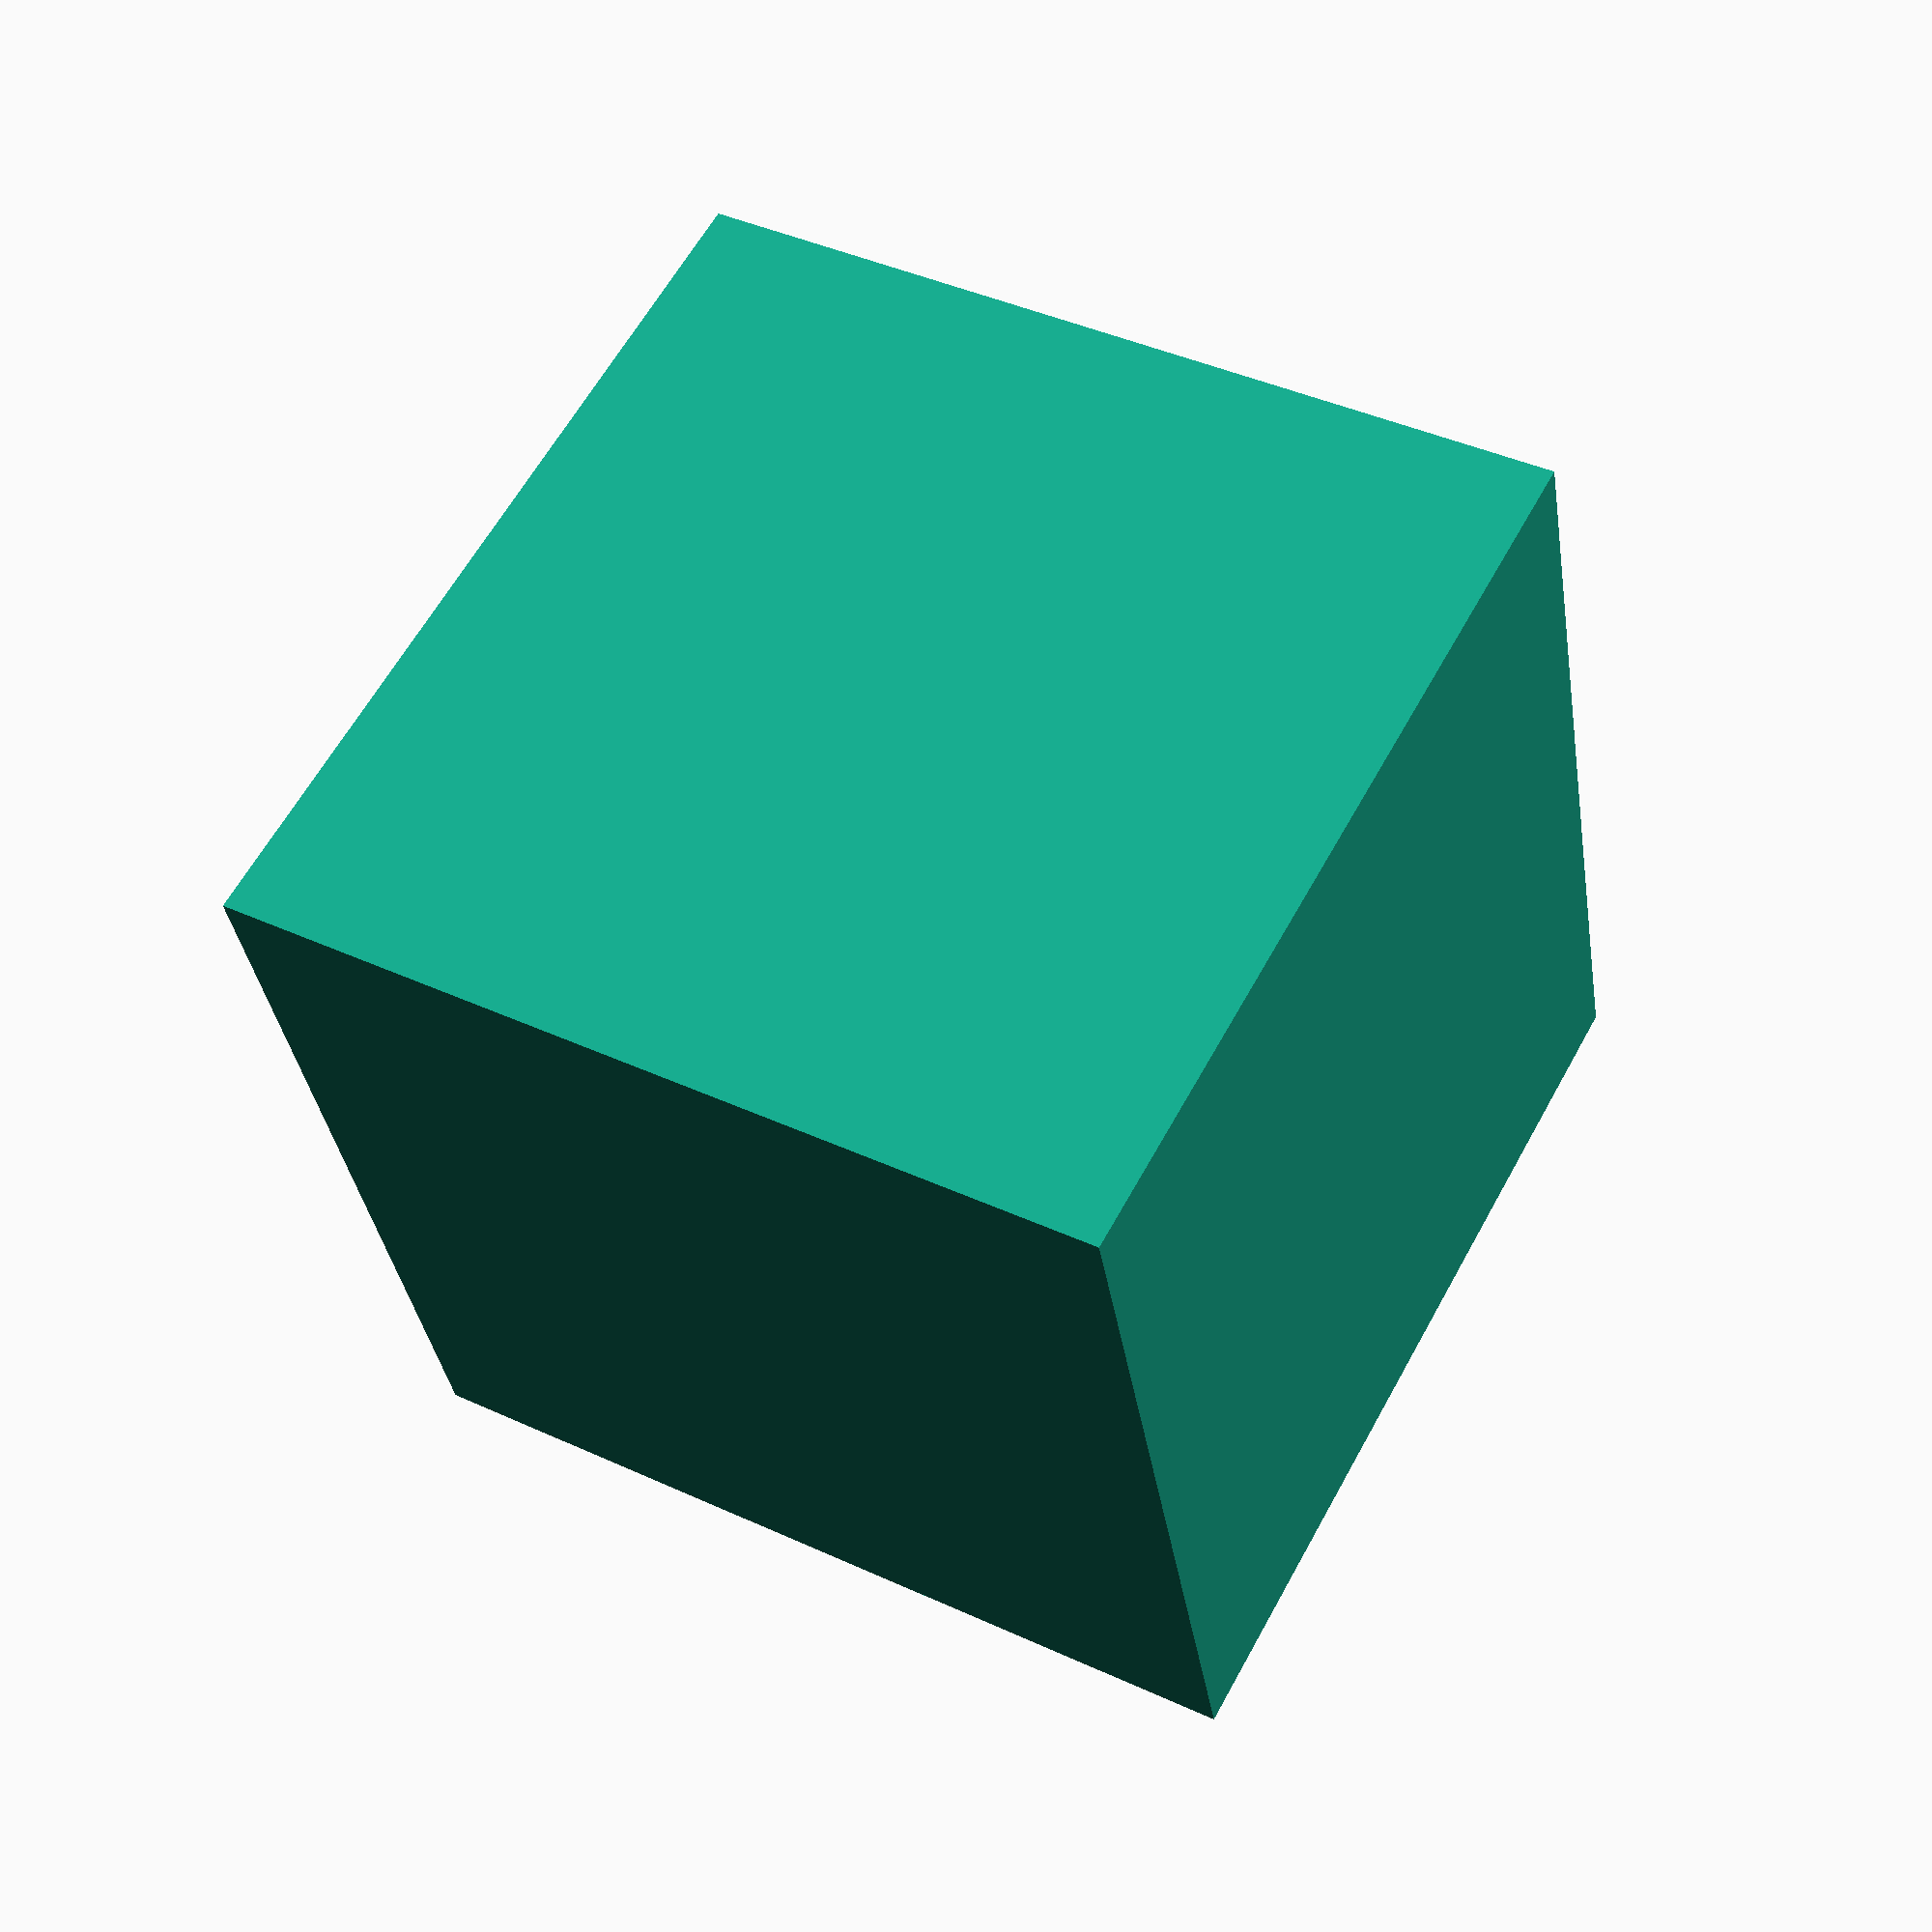
<openscad>
$fn=50;

Radius = 4;
Height = 16;
Height2 = Height-Radius;
Width = 6.5;
Thickness = 10;
GapHeight = 10.5;
GapWidth = 2.8;

difference()
{
    union()
    {
        cylinder(h=Thickness, r=Radius);
        translate([-Width/2, 0, 0])
            cube([Width, Height2, Thickness]);
    }
        
    translate([(Width-GapWidth)/2,Height2-GapHeight,0])
    {
        cube([GapWidth, GapHeight, Thickness]);
    }
}

translate([-Radius,90, 0])
    rotate([0, -70, 180])
        cube([100,100,100]);
</openscad>
<views>
elev=168.8 azim=135.2 roll=257.9 proj=p view=solid
</views>
